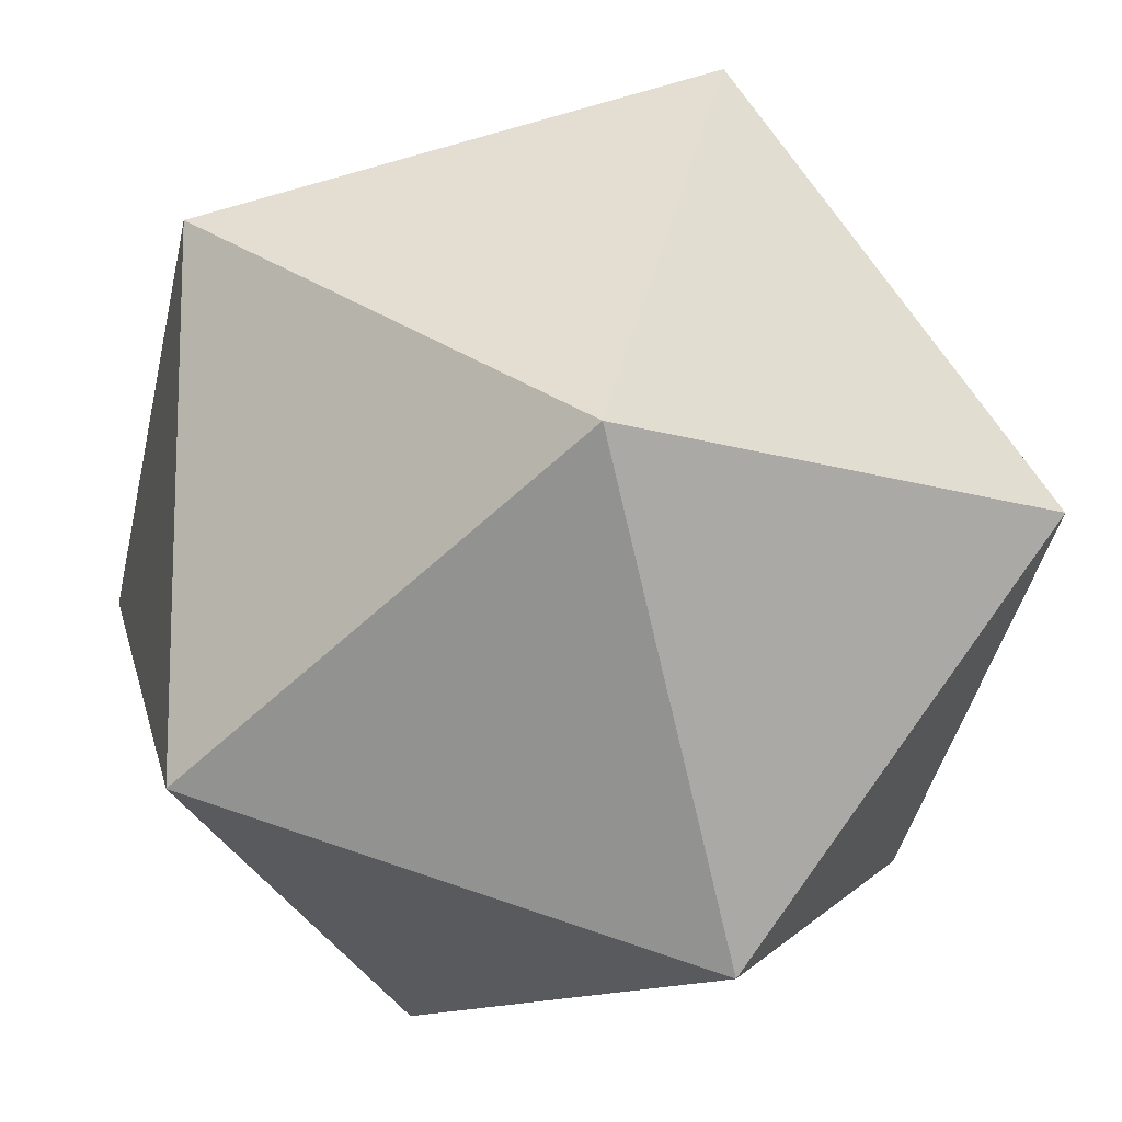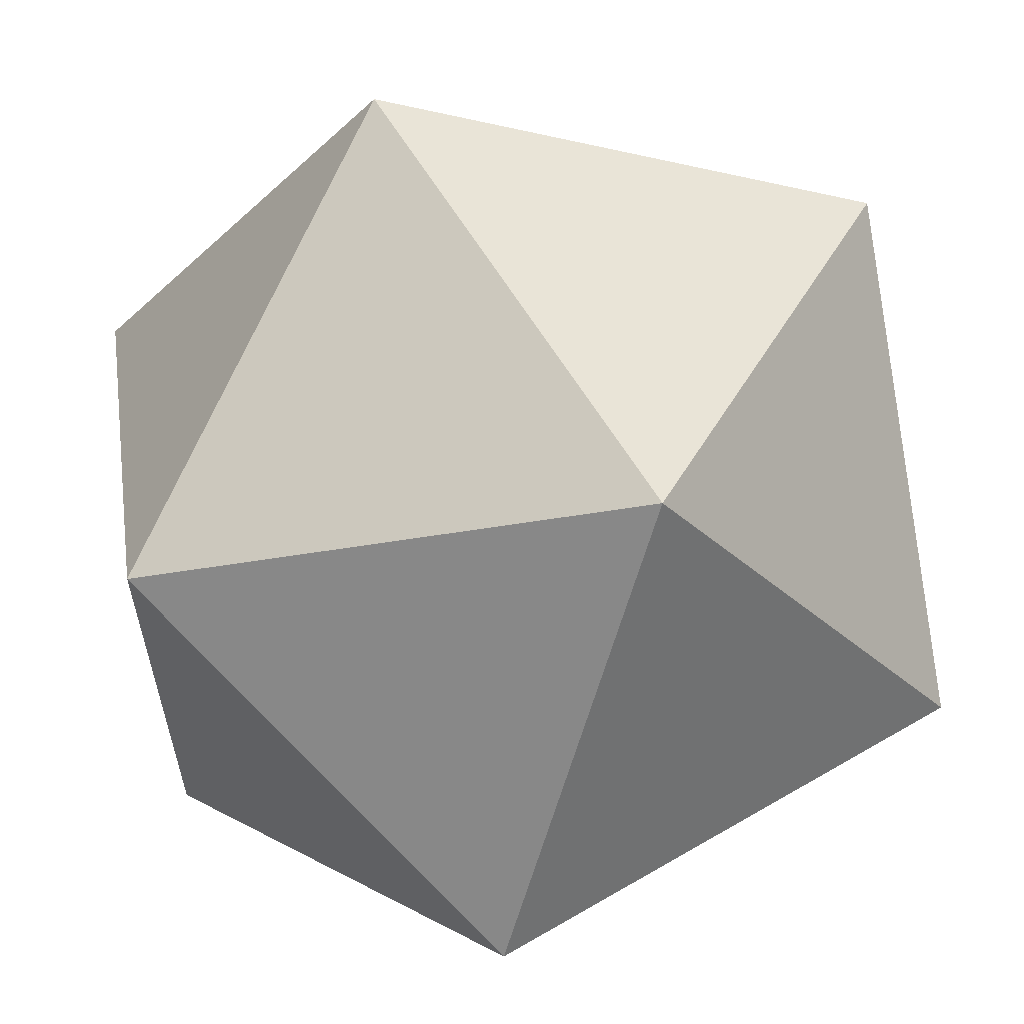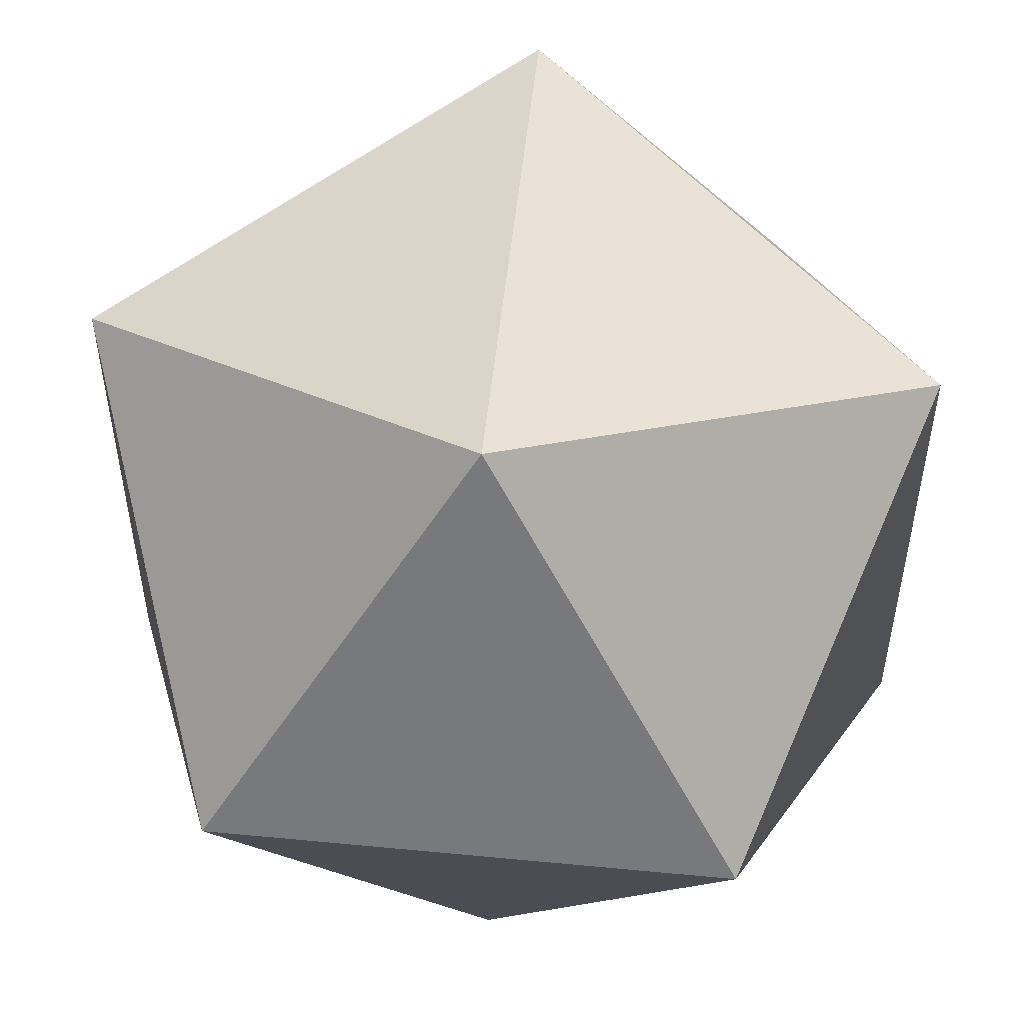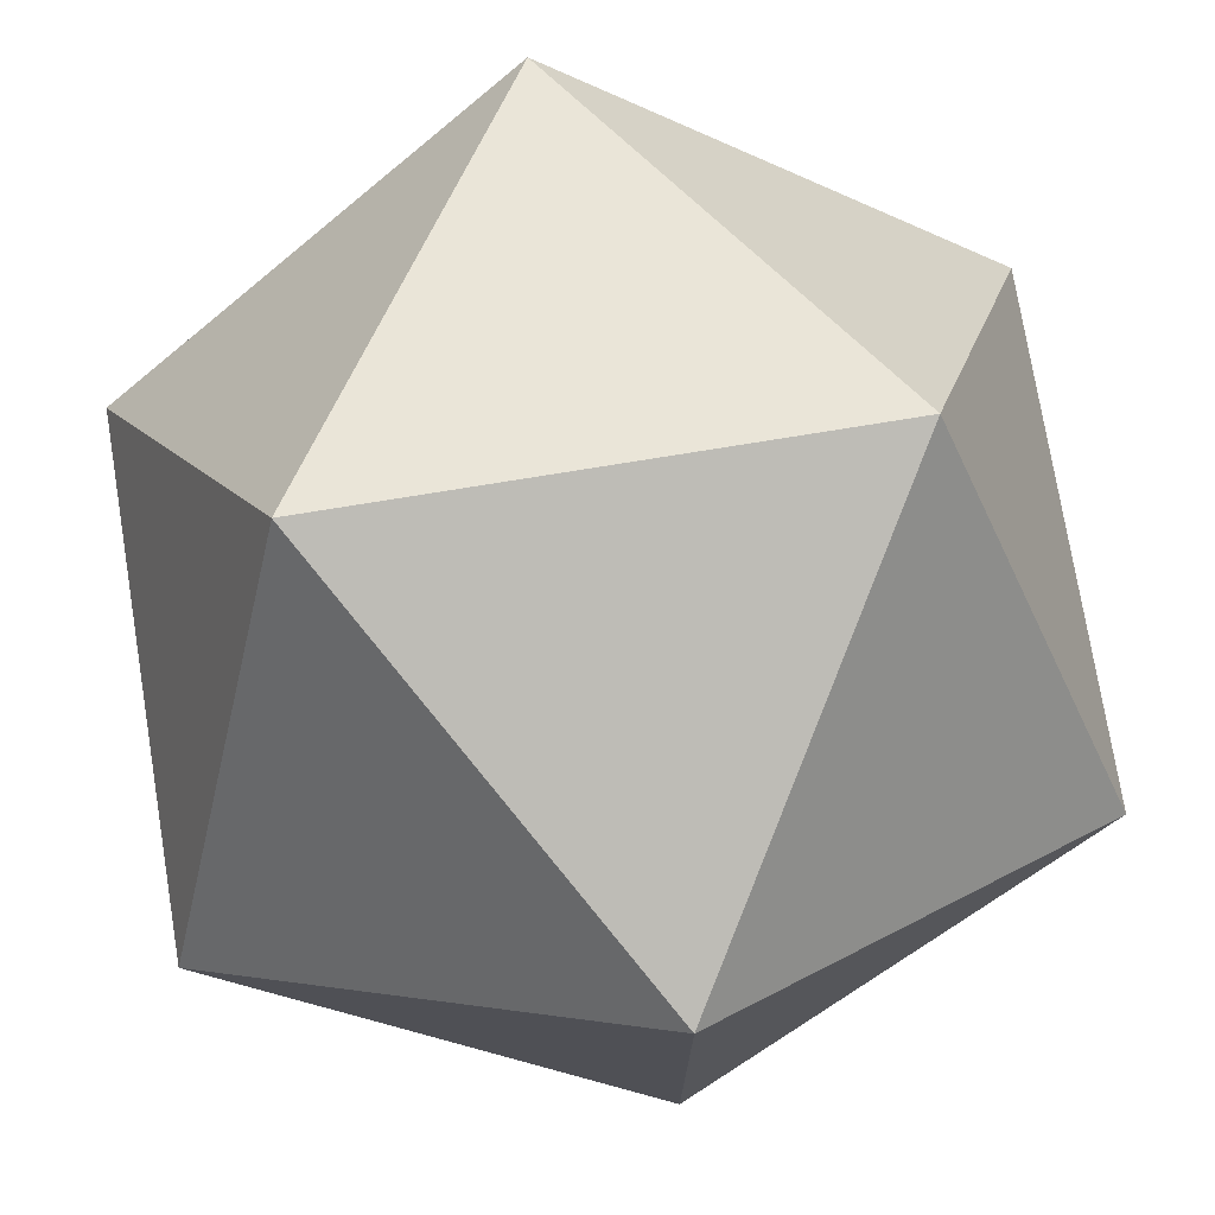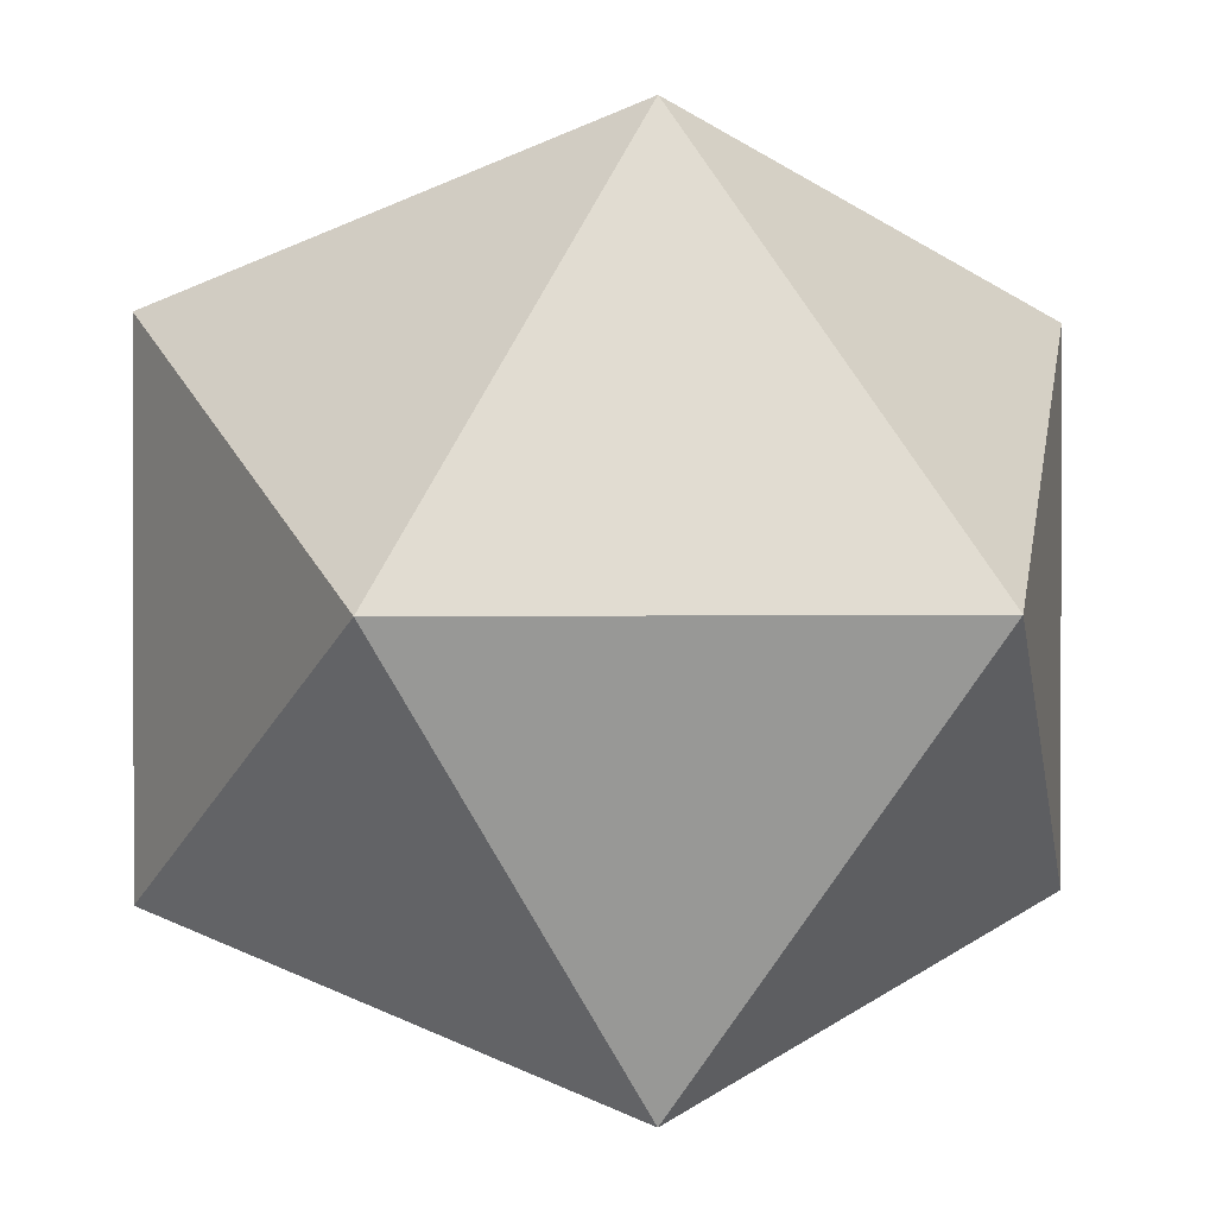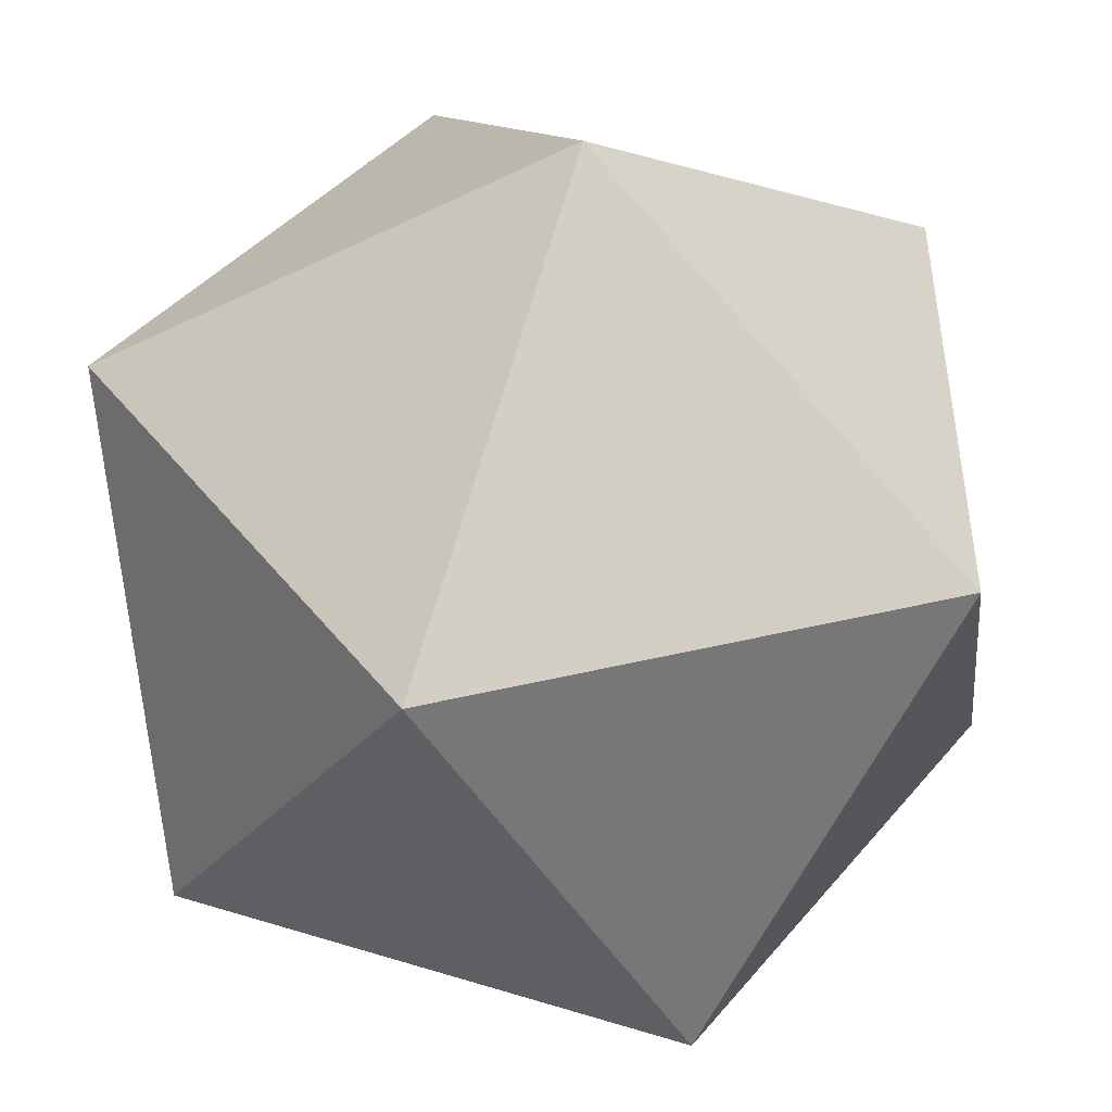
<metadata>
{"format":"obj","ext":"obj","renderer":"f3d","projection":"perspective","resolution":1024,"background":"white","views":[{"elev":-13.2,"azim":-35.6,"up":"+Z"},{"elev":61.1,"azim":59.2,"up":"+Y"},{"elev":52.5,"azim":-84.1,"up":"+Y"},{"elev":75.0,"azim":170.7,"up":"+Y"},{"elev":0.8,"azim":-99.0,"up":"+Y"},{"elev":-46.4,"azim":119.0,"up":"+Y"}]}
</metadata>
<code>
o Key-Icosphere
g Icosphere
v -0.1051 0.1701 0
v -0.1701 2.98e-08 0.1051
v -7.451e-09 0.1051 0.1701
v 0.1051 0.1701 0
v -7.451e-09 0.1051 -0.1701
v -0.1701 2.98e-08 -0.1051
v 0.1701 2.98e-08 0.1051
v -7.451e-09 -0.1051 0.1701
v -0.1051 -0.1701 0
v -7.451e-09 -0.1051 -0.1701
v 0.1701 2.98e-08 -0.1051
v 0.1051 -0.1701 0
g Icosphere
f 1 2 3
f 1 3 4
f 1 4 5
f 1 5 6
f 1 6 2
f 4 3 7
f 3 2 8
f 2 6 9
f 6 5 10
f 5 4 11
f 12 7 8
f 12 8 9
f 12 9 10
f 12 10 11
f 12 11 7
f 8 7 3
f 9 8 2
f 10 9 6
f 11 10 5
f 7 11 4

</code>
